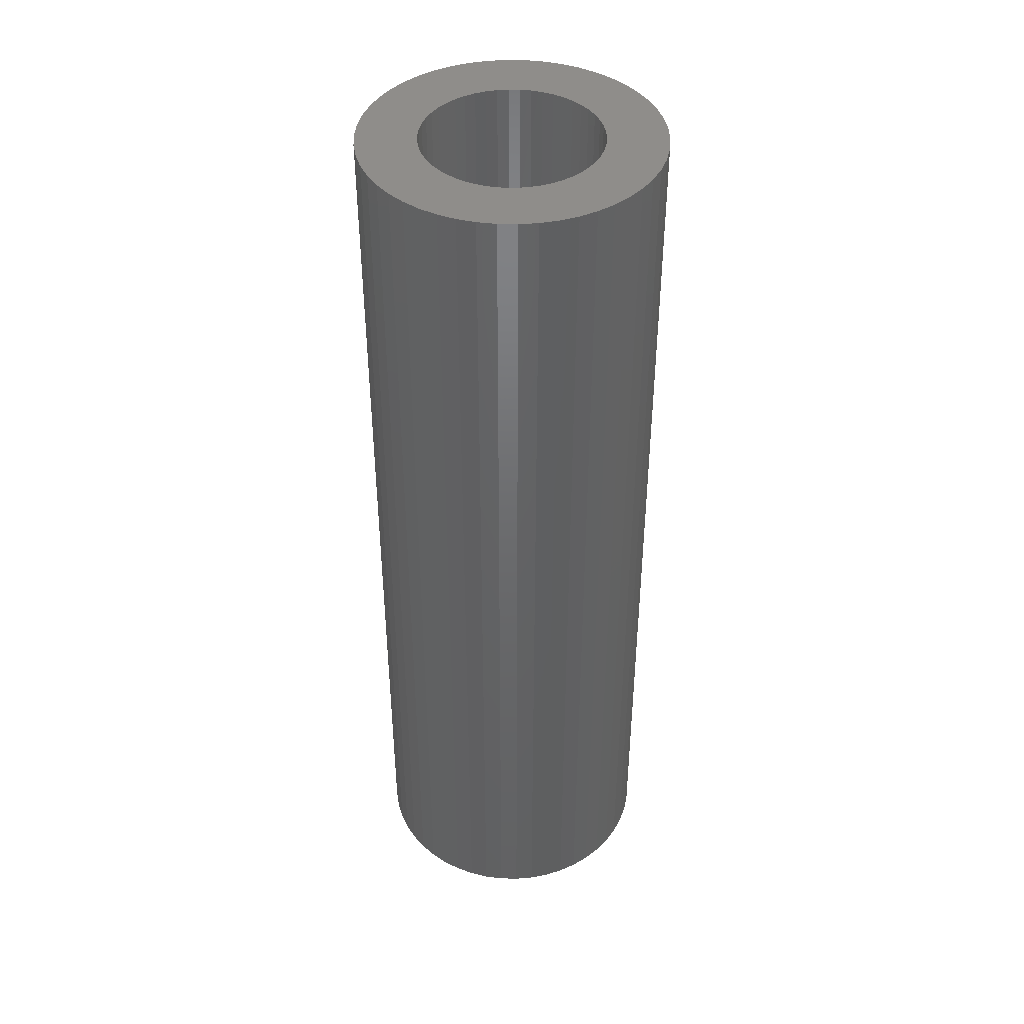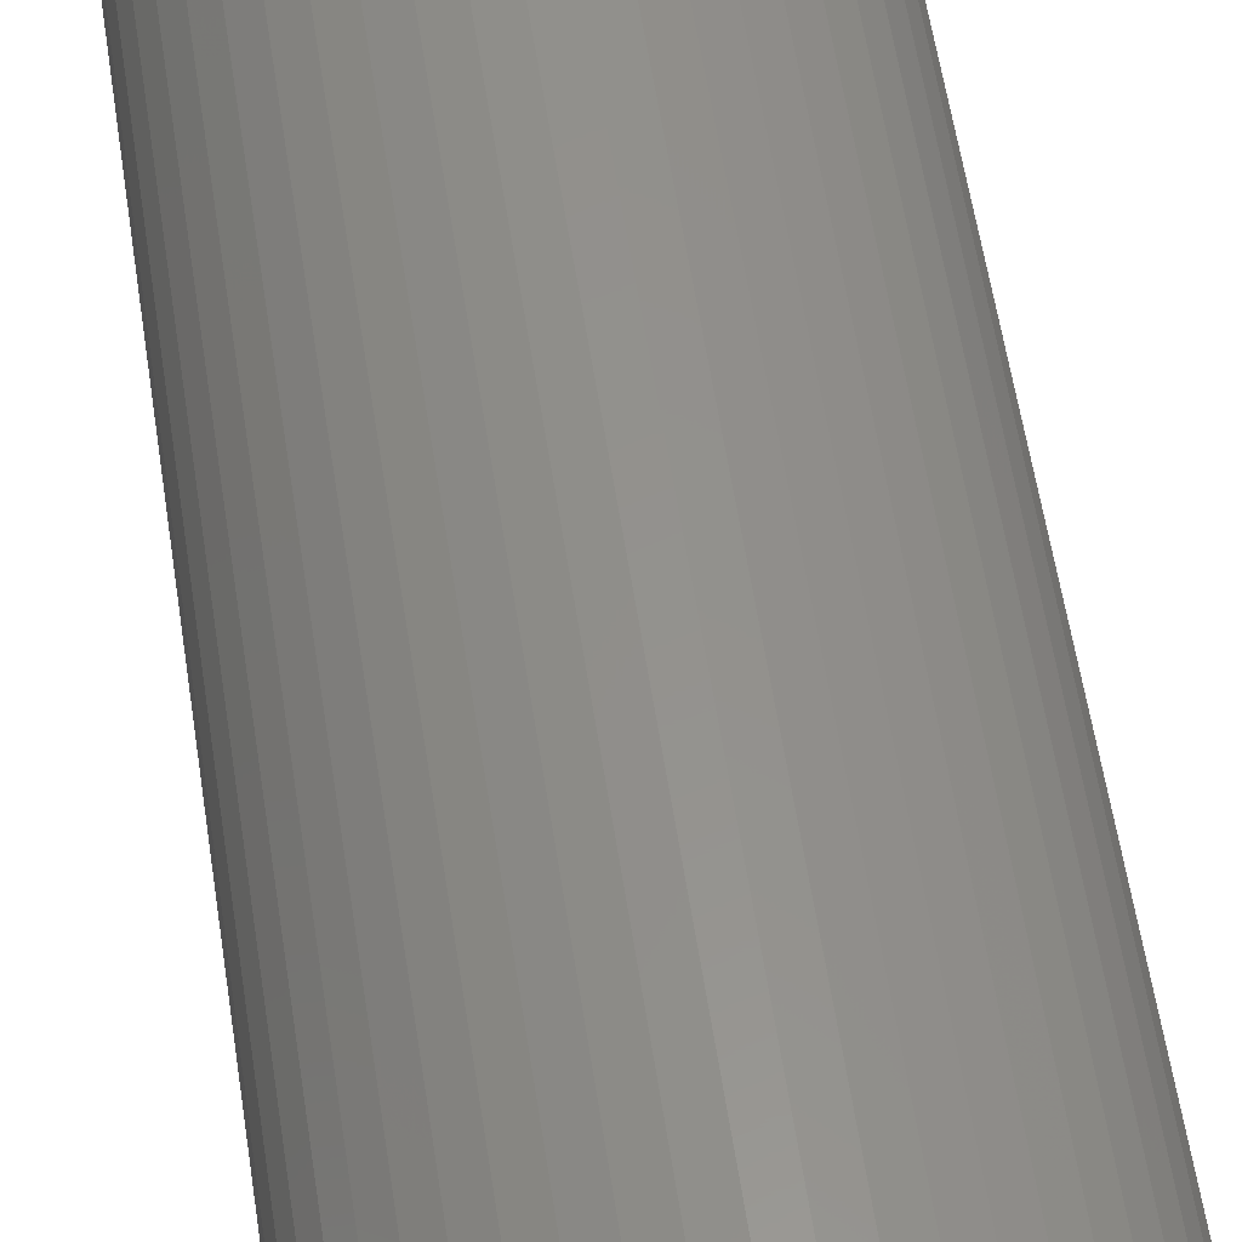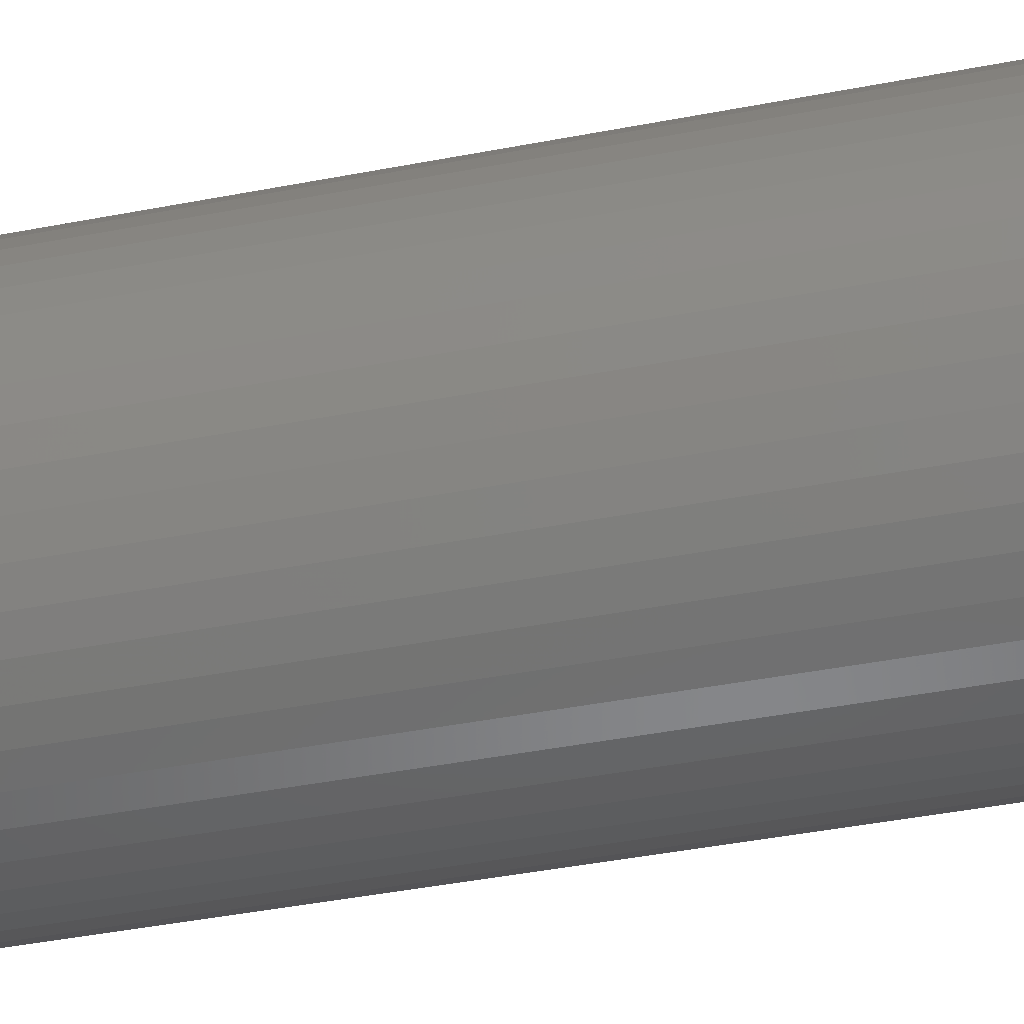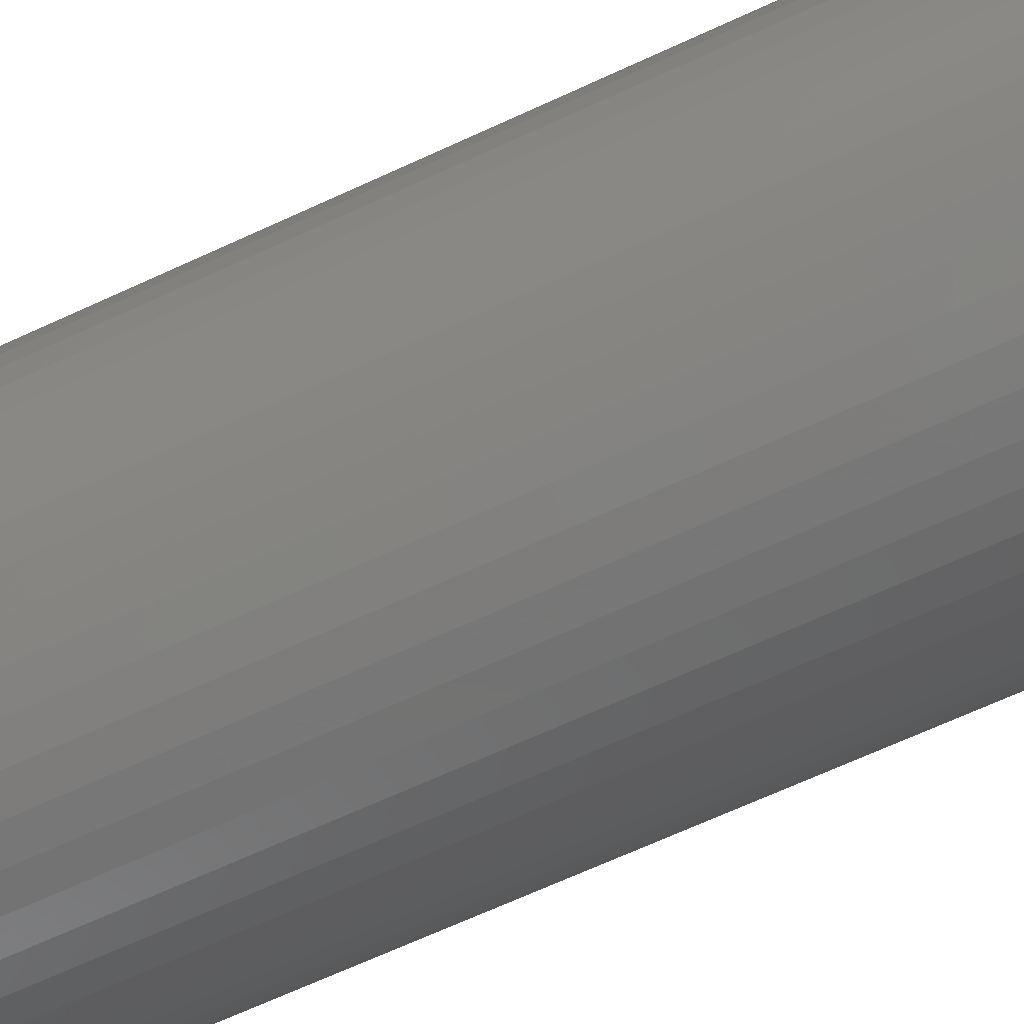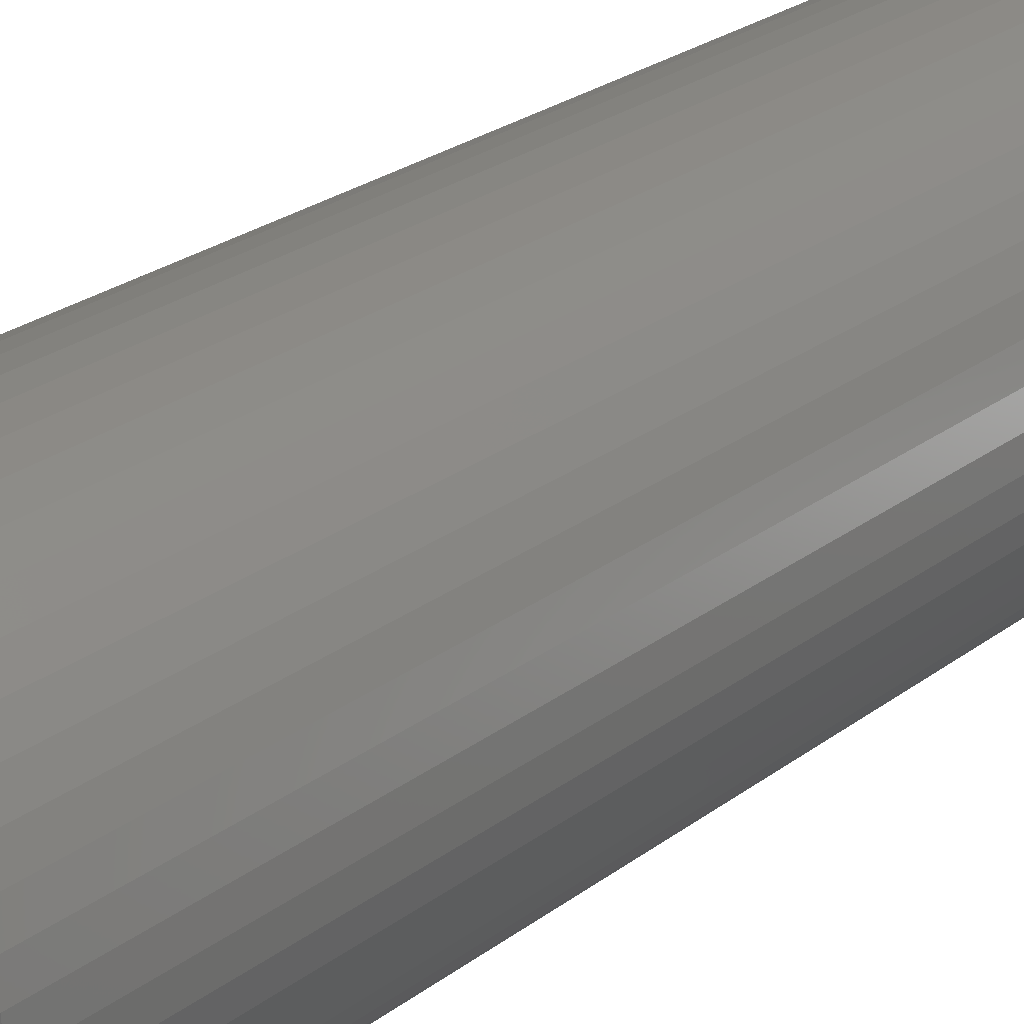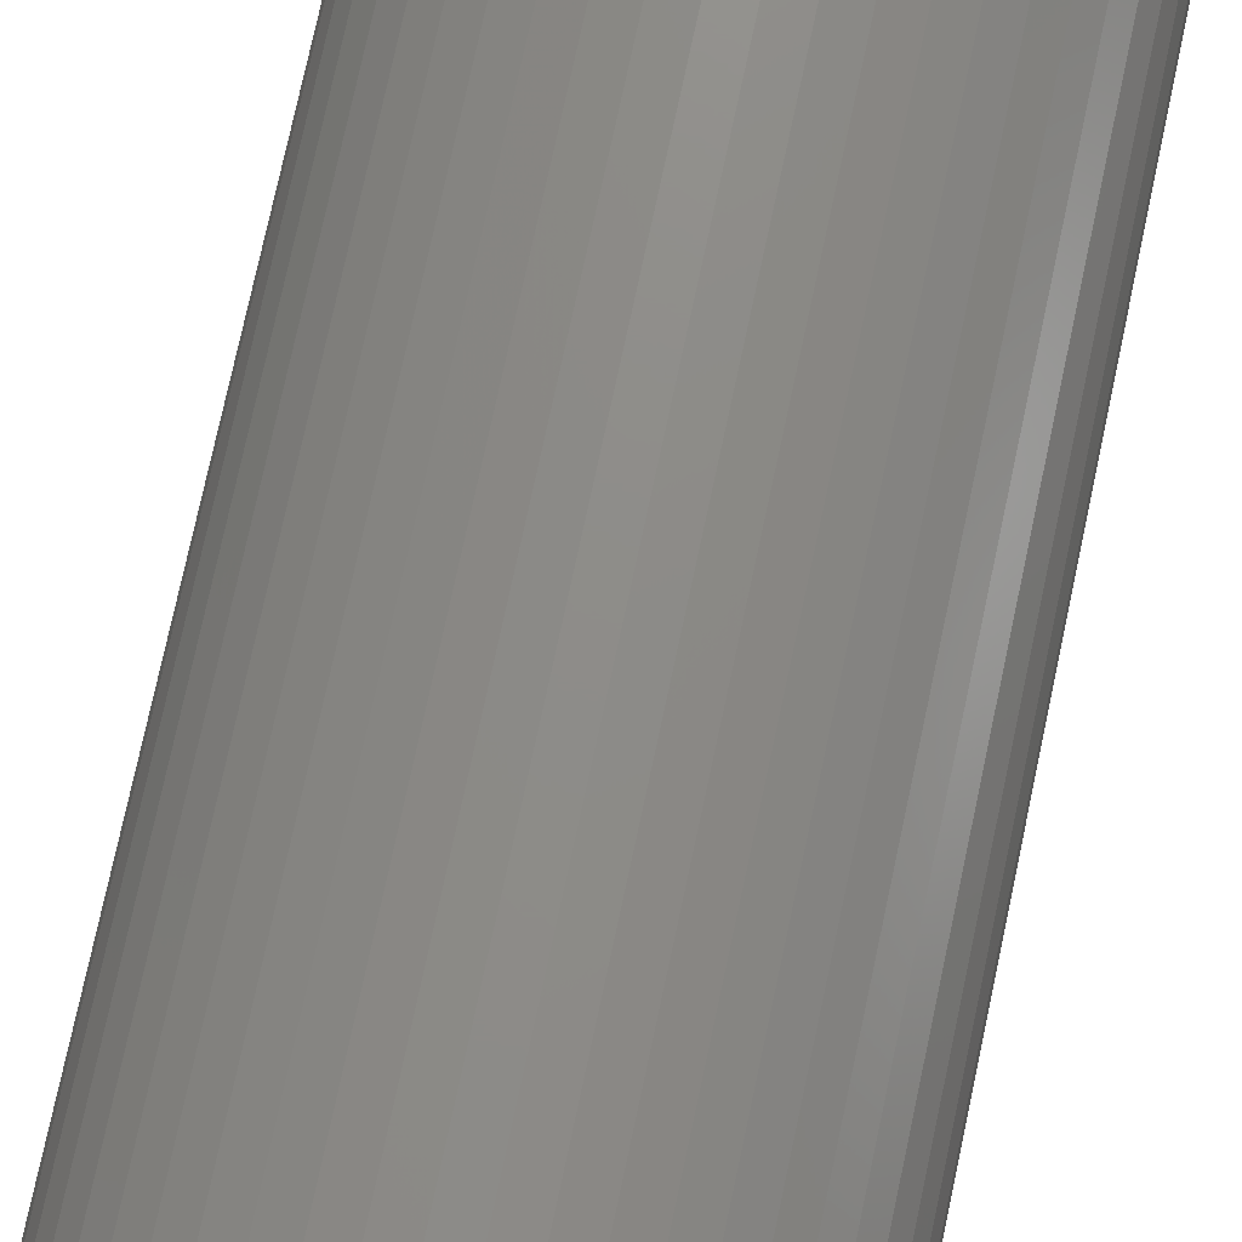
<metadata>
{"format":"stl","ext":"stl","renderer":"f3d","projection":"perspective","resolution":1024,"background":"white","views":[{"elev":42.2,"azim":159.9,"up":"+Z"},{"elev":55.7,"azim":171.6,"up":"+Y"},{"elev":-39.4,"azim":-76.1,"up":"+Y"},{"elev":-64.3,"azim":-64.6,"up":"+Y"},{"elev":22.4,"azim":-143.4,"up":"+Y"},{"elev":74.3,"azim":-168.0,"up":"+Y"}]}
</metadata>
<code>
# stl→obj: 200 verts, 400 faces
v 7.5 0 24
v 7.441 0.94 -24
v 7.441 0.94 24
v 7.5 0 -24
v -7.5 0 -24
v -7.441 0.94 24
v -7.441 0.94 -24
v -7.5 0 24
v 0.4709 7.485 -24
v -0.4709 7.485 24
v 0.4709 7.485 24
v -0.4709 7.485 -24
v 5.467 5.134 -24
v 4.781 5.779 24
v 5.467 5.134 24
v 4.781 5.779 -24
v -4.781 5.779 -24
v -5.467 5.134 24
v -4.781 5.779 24
v -5.467 5.134 -24
v -2.318 7.133 -24
v -3.193 6.786 24
v -2.318 7.133 24
v -3.193 6.786 -24
v 6.973 2.761 24
v 6.572 3.613 -24
v 6.572 3.613 24
v 6.973 2.761 -24
v 3.193 6.786 -24
v 2.318 7.133 24
v 3.193 6.786 24
v 2.318 7.133 -24
v 1.405 7.367 24
v 1.405 7.367 -24
v 4.019 6.332 24
v 4.019 6.332 -24
v -6.973 2.761 -24
v -6.572 3.613 24
v -6.572 3.613 -24
v -6.973 2.761 24
v -6.068 4.408 24
v -6.068 4.408 -24
v -7.264 1.865 24
v -7.264 1.865 -24
v -4.019 6.332 -24
v -4.019 6.332 24
v -1.405 7.367 24
v -1.405 7.367 -24
v 7.441 -0.94 24
v 7.441 -0.94 -24
v -2.318 -7.133 -24
v -1.405 -7.367 24
v -2.318 -7.133 24
v -1.405 -7.367 -24
v -6.572 -3.613 -24
v -6.973 -2.761 24
v -6.973 -2.761 -24
v -6.572 -3.613 24
v 0.4709 -7.485 -24
v 1.405 -7.367 24
v 0.4709 -7.485 24
v 1.405 -7.367 -24
v 7.264 1.865 24
v 7.264 1.865 -24
v 6.068 4.408 24
v 6.068 4.408 -24
v 4.5 0 24
v 4.465 0.564 24
v 4.359 1.119 24
v 4.465 -0.564 24
v 4.184 1.657 24
v 7.264 -1.865 24
v 3.943 2.168 24
v 4.359 -1.119 24
v 3.641 2.645 24
v 6.973 -2.761 24
v 3.28 3.08 24
v 4.184 -1.657 24
v 6.572 -3.613 24
v 2.868 3.467 24
v 2.411 3.799 24
v 1.916 4.072 24
v 1.391 4.28 24
v 0.8432 4.42 24
v 0.2826 4.491 24
v -0.2826 4.491 24
v -0.8432 4.42 24
v -1.391 4.28 24
v -1.916 4.072 24
v -2.411 3.799 24
v -2.868 3.467 24
v -3.28 3.08 24
v -3.641 2.645 24
v -3.943 2.168 24
v -4.184 1.657 24
v 3.943 -2.168 24
v 6.068 -4.408 24
v 3.641 -2.645 24
v 5.467 -5.134 24
v 3.28 -3.08 24
v 4.781 -5.779 24
v 2.868 -3.467 24
v 4.019 -6.332 24
v 2.411 -3.799 24
v 3.193 -6.786 24
v 1.916 -4.072 24
v 2.318 -7.133 24
v 1.391 -4.28 24
v 0.8432 -4.42 24
v 0.2826 -4.491 24
v -0.2826 -4.491 24
v -0.4709 -7.485 24
v -0.8432 -4.42 24
v -1.391 -4.28 24
v -1.916 -4.072 24
v -3.193 -6.786 24
v -2.411 -3.799 24
v -4.019 -6.332 24
v -2.868 -3.467 24
v -4.781 -5.779 24
v -3.28 -3.08 24
v -5.467 -5.134 24
v -3.641 -2.645 24
v -6.068 -4.408 24
v -3.943 -2.168 24
v -4.184 -1.657 24
v -4.359 -1.119 24
v -7.264 -1.865 24
v -4.465 -0.564 24
v -7.441 -0.94 24
v -4.5 0 24
v -4.359 1.119 24
v -4.465 0.564 24
v 7.264 -1.865 -24
v 6.973 -2.761 -24
v -0.4709 -7.485 -24
v -7.441 -0.94 -24
v 2.318 -7.133 -24
v 3.193 -6.786 -24
v 4.019 -6.332 -24
v 4.781 -5.779 -24
v 5.467 -5.134 -24
v 6.572 -3.613 -24
v -3.193 -6.786 -24
v -5.467 -5.134 -24
v -4.781 -5.779 -24
v 6.068 -4.408 -24
v -4.019 -6.332 -24
v -6.068 -4.408 -24
v -7.264 -1.865 -24
v 4.5 0 -24
v 4.465 -0.564 -24
v 4.359 -1.119 -24
v 4.465 0.564 -24
v 4.184 -1.657 -24
v 3.943 -2.168 -24
v 4.359 1.119 -24
v 3.641 -2.645 -24
v 3.28 -3.08 -24
v 4.184 1.657 -24
v 2.868 -3.467 -24
v 2.411 -3.799 -24
v 1.916 -4.072 -24
v 1.391 -4.28 -24
v 0.8432 -4.42 -24
v 0.2826 -4.491 -24
v -0.2826 -4.491 -24
v -0.8432 -4.42 -24
v -1.391 -4.28 -24
v -1.916 -4.072 -24
v -2.411 -3.799 -24
v -2.868 -3.467 -24
v -3.28 -3.08 -24
v -3.641 -2.645 -24
v -3.943 -2.168 -24
v -4.184 -1.657 -24
v 3.943 2.168 -24
v 3.641 2.645 -24
v 3.28 3.08 -24
v 2.868 3.467 -24
v 2.411 3.799 -24
v 1.916 4.072 -24
v 1.391 4.28 -24
v 0.8432 4.42 -24
v 0.2826 4.491 -24
v -0.2826 4.491 -24
v -0.8432 4.42 -24
v -1.391 4.28 -24
v -1.916 4.072 -24
v -2.411 3.799 -24
v -2.868 3.467 -24
v -3.28 3.08 -24
v -3.641 2.645 -24
v -3.943 2.168 -24
v -4.184 1.657 -24
v -4.359 1.119 -24
v -4.465 0.564 -24
v -4.5 0 -24
v -4.359 -1.119 -24
v -4.465 -0.564 -24
f 1 2 3
f 2 1 4
f 5 6 7
f 6 5 8
f 9 10 11
f 10 9 12
f 13 14 15
f 14 13 16
f 17 18 19
f 18 17 20
f 21 22 23
f 22 21 24
f 25 26 27
f 26 25 28
f 29 30 31
f 30 29 32
f 32 33 30
f 33 32 34
f 16 35 14
f 35 16 36
f 37 38 39
f 38 37 40
f 39 41 42
f 41 39 38
f 7 43 44
f 43 7 6
f 45 19 46
f 19 45 17
f 12 47 10
f 47 12 48
f 49 4 1
f 4 49 50
f 51 52 53
f 52 51 54
f 55 56 57
f 56 55 58
f 59 60 61
f 60 59 62
f 63 28 25
f 28 63 64
f 3 64 63
f 64 3 2
f 65 13 15
f 13 65 66
f 27 66 65
f 66 27 26
f 34 11 33
f 11 34 9
f 36 31 35
f 31 36 29
f 67 1 3
f 68 3 63
f 1 67 49
f 69 63 25
f 70 49 67
f 71 25 27
f 49 70 72
f 73 27 65
f 74 72 70
f 75 65 15
f 72 74 76
f 77 15 14
f 78 76 74
f 76 78 79
f 3 68 67
f 63 69 68
f 25 71 69
f 80 14 35
f 27 73 71
f 65 75 73
f 15 77 75
f 81 35 31
f 14 80 77
f 35 81 80
f 82 31 30
f 31 82 81
f 83 30 33
f 30 83 82
f 33 84 83
f 11 84 33
f 11 85 84
f 11 86 85
f 10 86 11
f 10 87 86
f 47 87 10
f 87 47 88
f 23 88 47
f 88 23 89
f 22 89 23
f 89 22 90
f 46 90 22
f 90 46 91
f 19 91 46
f 91 19 92
f 18 92 19
f 92 18 93
f 41 93 18
f 93 41 94
f 94 38 95
f 38 94 41
f 96 79 78
f 79 96 97
f 98 97 96
f 97 98 99
f 100 99 98
f 99 100 101
f 102 101 100
f 101 102 103
f 104 103 102
f 103 104 105
f 106 105 104
f 105 106 107
f 108 107 106
f 107 108 60
f 109 60 108
f 109 61 60
f 110 61 109
f 111 61 110
f 111 112 61
f 113 112 111
f 52 113 114
f 113 52 112
f 53 114 115
f 114 53 52
f 116 115 117
f 118 117 119
f 115 116 53
f 120 119 121
f 122 121 123
f 124 123 125
f 117 118 116
f 58 125 126
f 56 126 127
f 128 127 129
f 119 120 118
f 130 129 131
f 40 95 38
f 95 40 132
f 121 122 120
f 43 132 40
f 123 124 122
f 132 43 133
f 125 58 124
f 6 133 43
f 126 56 58
f 133 6 131
f 127 128 56
f 8 131 6
f 129 130 128
f 131 8 130
f 76 134 72
f 134 76 135
f 72 50 49
f 50 72 134
f 54 112 52
f 112 54 136
f 137 8 5
f 8 137 130
f 138 105 107
f 105 138 139
f 62 107 60
f 107 62 138
f 42 18 20
f 18 42 41
f 44 40 37
f 40 44 43
f 24 46 22
f 46 24 45
f 48 23 47
f 23 48 21
f 139 103 105
f 103 139 140
f 141 99 101
f 99 141 142
f 79 135 76
f 135 79 143
f 144 53 116
f 53 144 51
f 145 120 122
f 120 145 146
f 97 143 79
f 143 97 147
f 140 101 103
f 101 140 141
f 99 147 97
f 147 99 142
f 136 61 112
f 61 136 59
f 146 118 120
f 118 146 148
f 149 58 55
f 58 149 124
f 57 128 150
f 128 57 56
f 151 4 50
f 152 50 134
f 4 151 2
f 153 134 135
f 154 2 151
f 155 135 143
f 2 154 64
f 156 143 147
f 157 64 154
f 158 147 142
f 64 157 28
f 159 142 141
f 160 28 157
f 28 160 26
f 50 152 151
f 134 153 152
f 135 155 153
f 161 141 140
f 143 156 155
f 147 158 156
f 142 159 158
f 162 140 139
f 141 161 159
f 140 162 161
f 163 139 138
f 139 163 162
f 164 138 62
f 138 164 163
f 62 165 164
f 59 165 62
f 59 166 165
f 59 167 166
f 136 167 59
f 136 168 167
f 54 168 136
f 168 54 169
f 51 169 54
f 169 51 170
f 144 170 51
f 170 144 171
f 148 171 144
f 171 148 172
f 146 172 148
f 172 146 173
f 145 173 146
f 173 145 174
f 149 174 145
f 174 149 175
f 175 55 176
f 55 175 149
f 177 26 160
f 26 177 66
f 178 66 177
f 66 178 13
f 179 13 178
f 13 179 16
f 180 16 179
f 16 180 36
f 181 36 180
f 36 181 29
f 182 29 181
f 29 182 32
f 183 32 182
f 32 183 34
f 184 34 183
f 184 9 34
f 185 9 184
f 186 9 185
f 186 12 9
f 187 12 186
f 48 187 188
f 187 48 12
f 21 188 189
f 188 21 48
f 24 189 190
f 45 190 191
f 189 24 21
f 17 191 192
f 20 192 193
f 42 193 194
f 190 45 24
f 39 194 195
f 37 195 196
f 44 196 197
f 191 17 45
f 7 197 198
f 57 176 55
f 176 57 199
f 192 20 17
f 150 199 57
f 193 42 20
f 199 150 200
f 194 39 42
f 137 200 150
f 195 37 39
f 200 137 198
f 196 44 37
f 5 198 137
f 197 7 44
f 198 5 7
f 150 130 137
f 130 150 128
f 145 124 149
f 124 145 122
f 148 116 118
f 116 148 144
f 151 68 154
f 68 151 67
f 131 197 133
f 197 131 198
f 186 85 86
f 85 186 185
f 180 77 80
f 77 180 179
f 192 91 92
f 91 192 191
f 189 88 89
f 88 189 188
f 160 73 177
f 73 160 71
f 154 69 157
f 69 154 68
f 183 82 83
f 82 183 182
f 184 83 84
f 83 184 183
f 181 80 81
f 80 181 180
f 95 194 94
f 194 95 195
f 94 193 93
f 193 94 194
f 132 195 95
f 195 132 196
f 190 89 90
f 89 190 189
f 187 86 87
f 86 187 186
f 158 96 156
f 96 158 98
f 152 67 151
f 67 152 70
f 167 113 111
f 113 167 168
f 157 71 160
f 71 157 69
f 178 77 179
f 77 178 75
f 177 75 178
f 75 177 73
f 185 84 85
f 84 185 184
f 93 192 92
f 192 93 193
f 133 196 132
f 196 133 197
f 191 90 91
f 90 191 190
f 188 87 88
f 87 188 187
f 153 70 152
f 70 153 74
f 123 175 125
f 175 123 174
f 125 176 126
f 176 125 175
f 126 199 127
f 199 126 176
f 159 98 158
f 98 159 100
f 162 106 104
f 106 162 163
f 182 81 82
f 81 182 181
f 155 74 153
f 74 155 78
f 156 78 155
f 78 156 96
f 169 115 114
f 115 169 170
f 129 198 131
f 198 129 200
f 165 110 109
f 110 165 166
f 161 104 102
f 104 161 162
f 163 108 106
f 108 163 164
f 166 111 110
f 111 166 167
f 168 114 113
f 114 168 169
f 172 121 119
f 121 172 173
f 170 117 115
f 117 170 171
f 121 174 123
f 174 121 173
f 127 200 129
f 200 127 199
f 159 102 100
f 102 159 161
f 164 109 108
f 109 164 165
f 171 119 117
f 119 171 172

</code>
